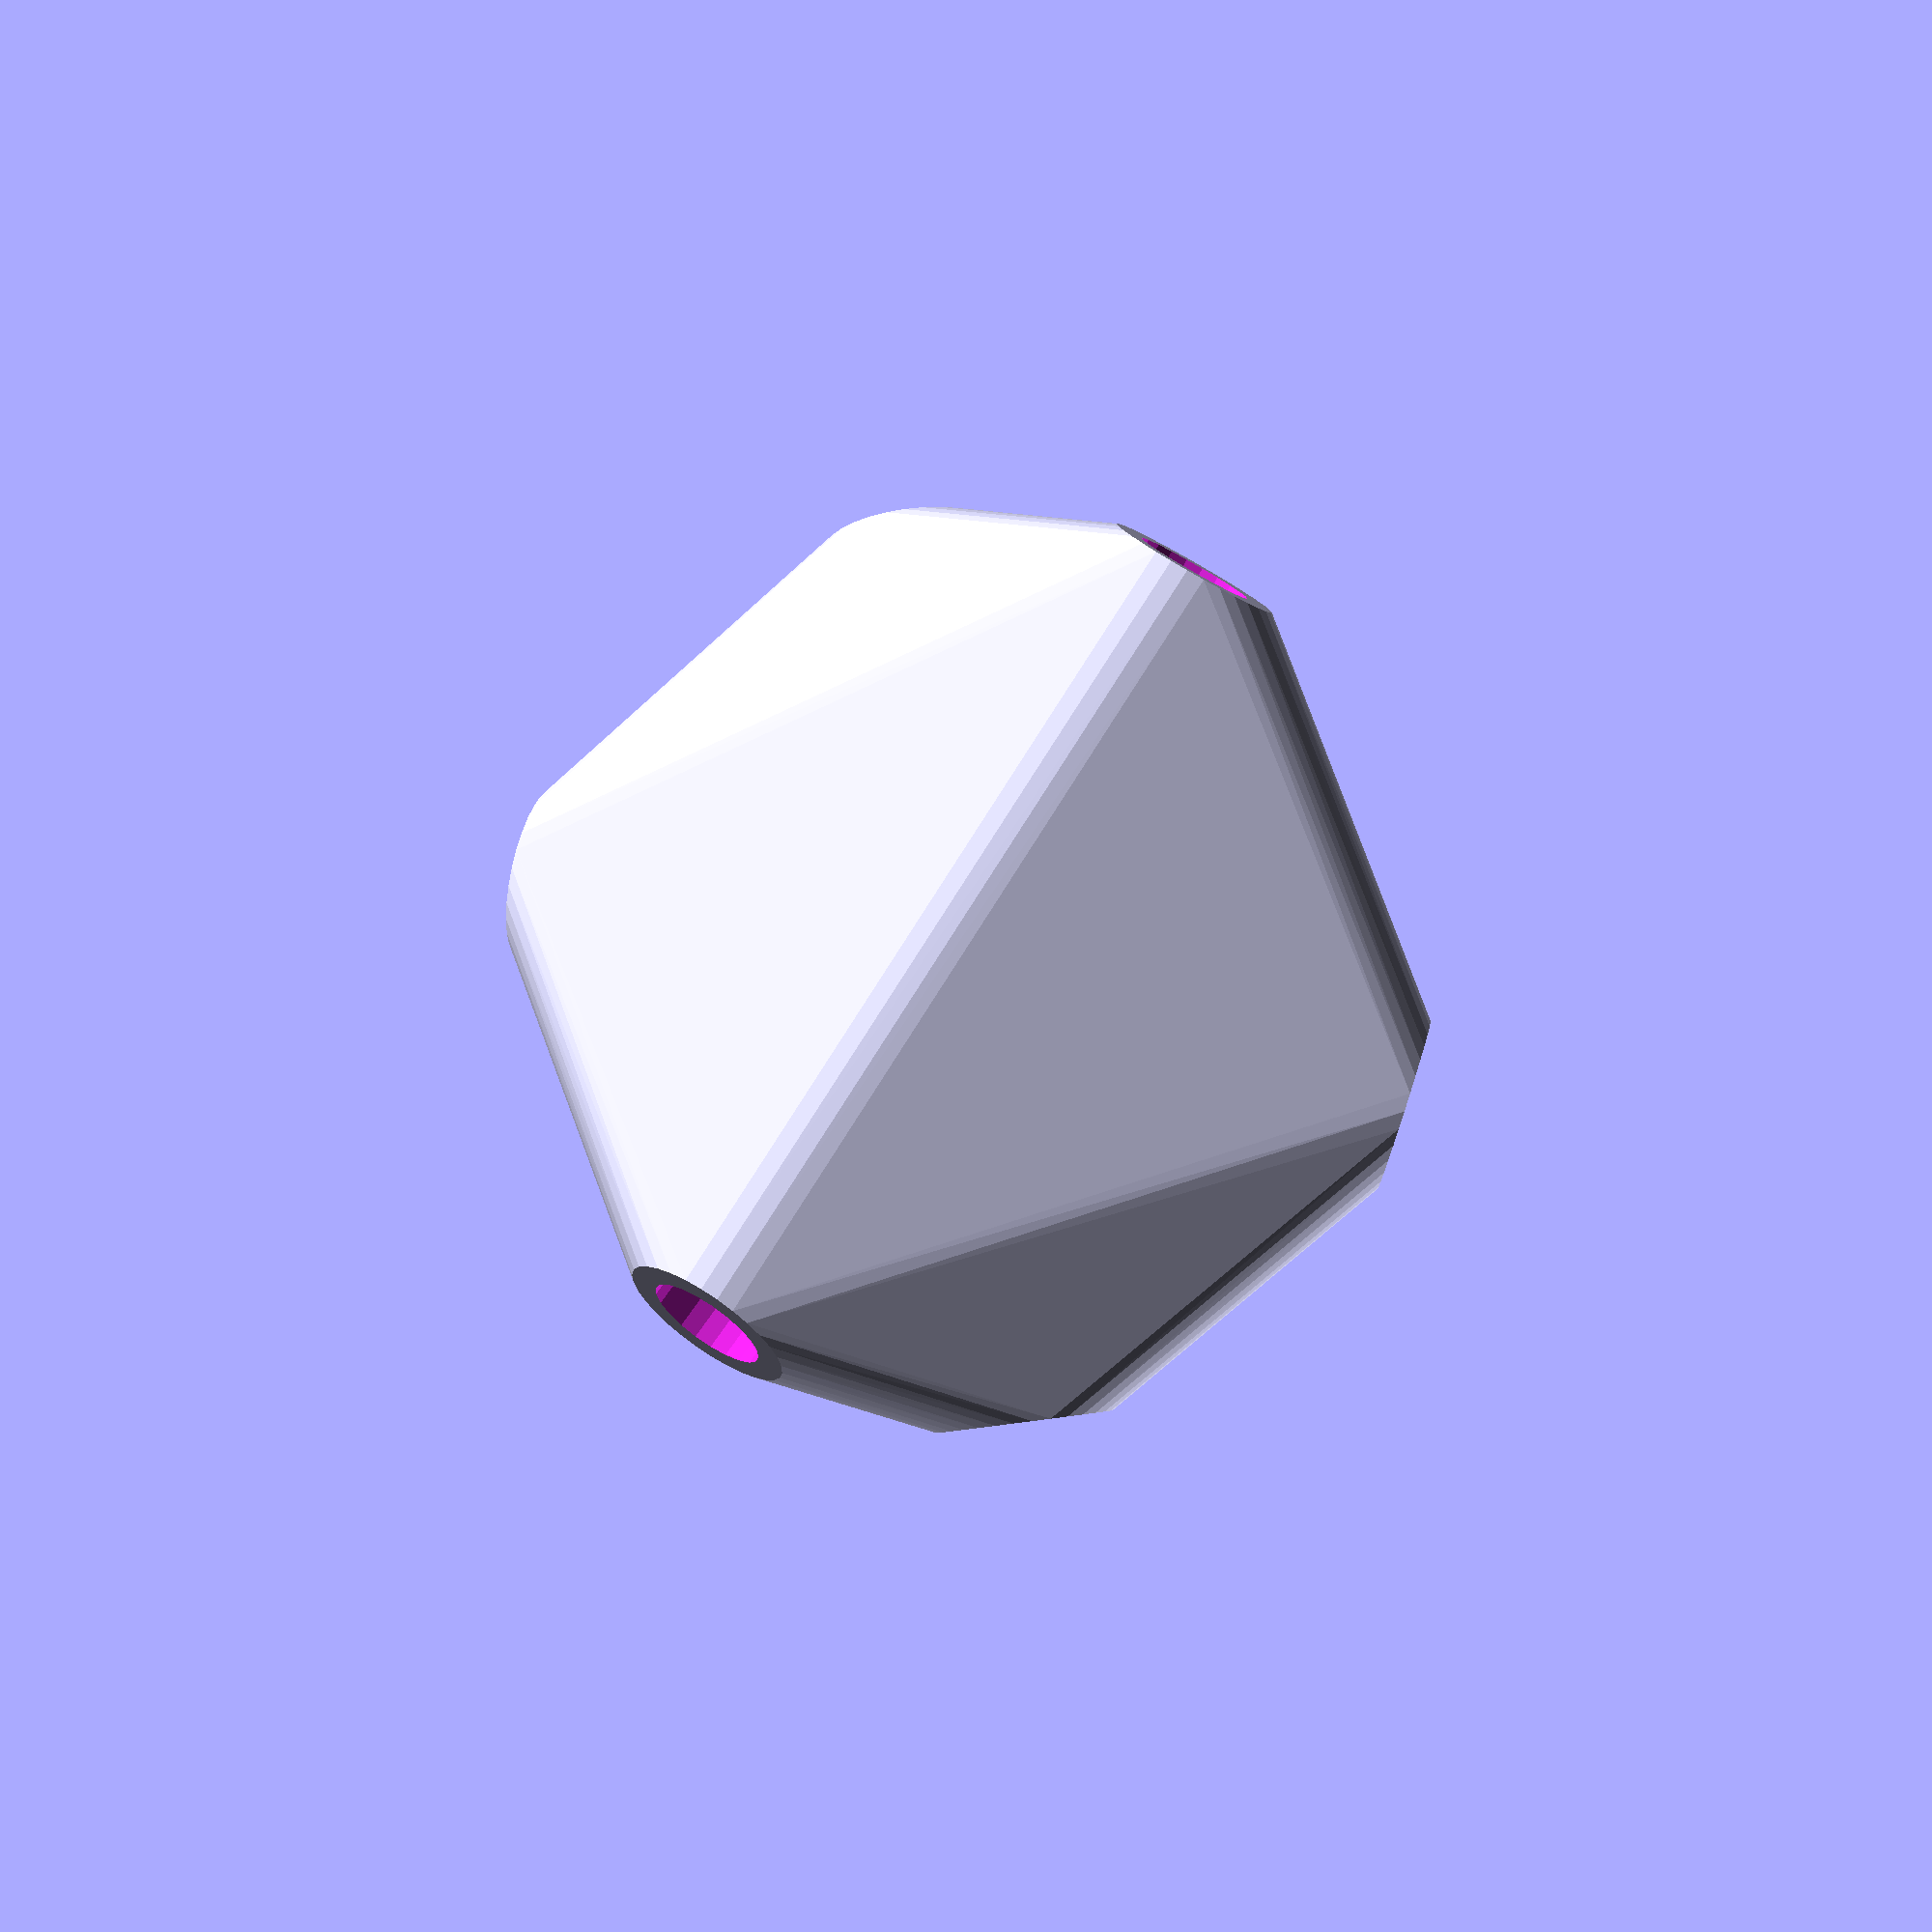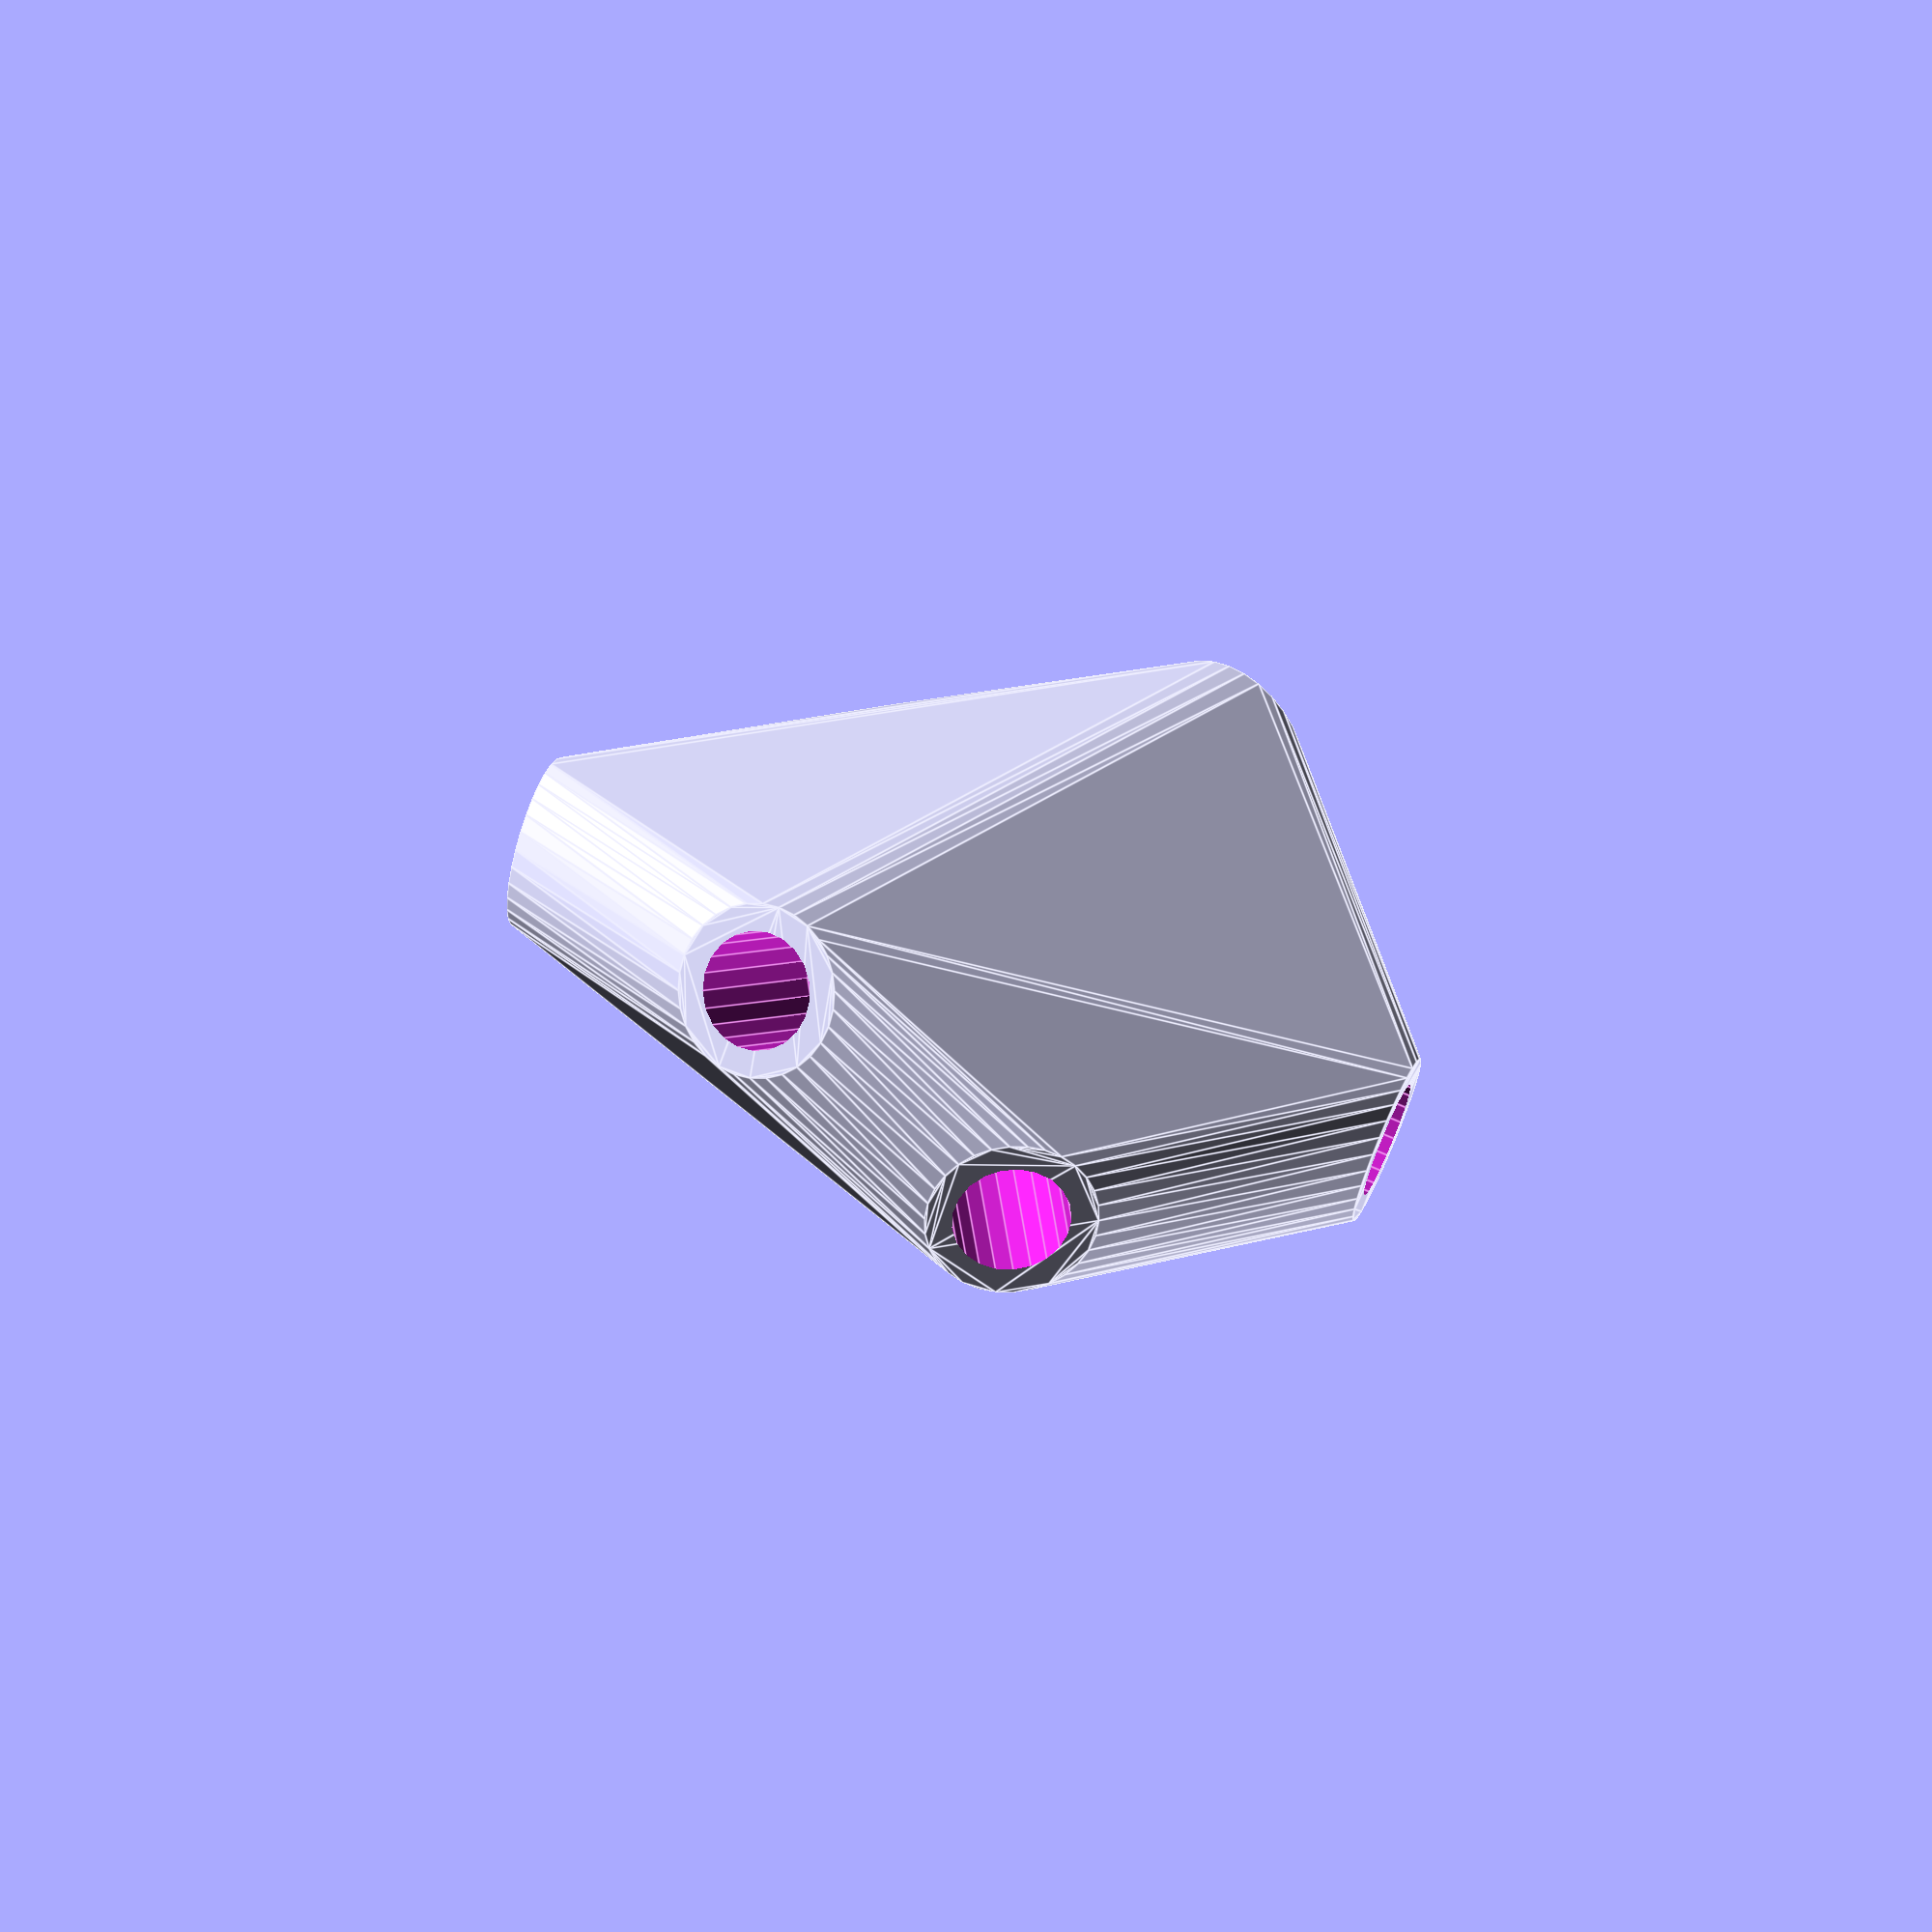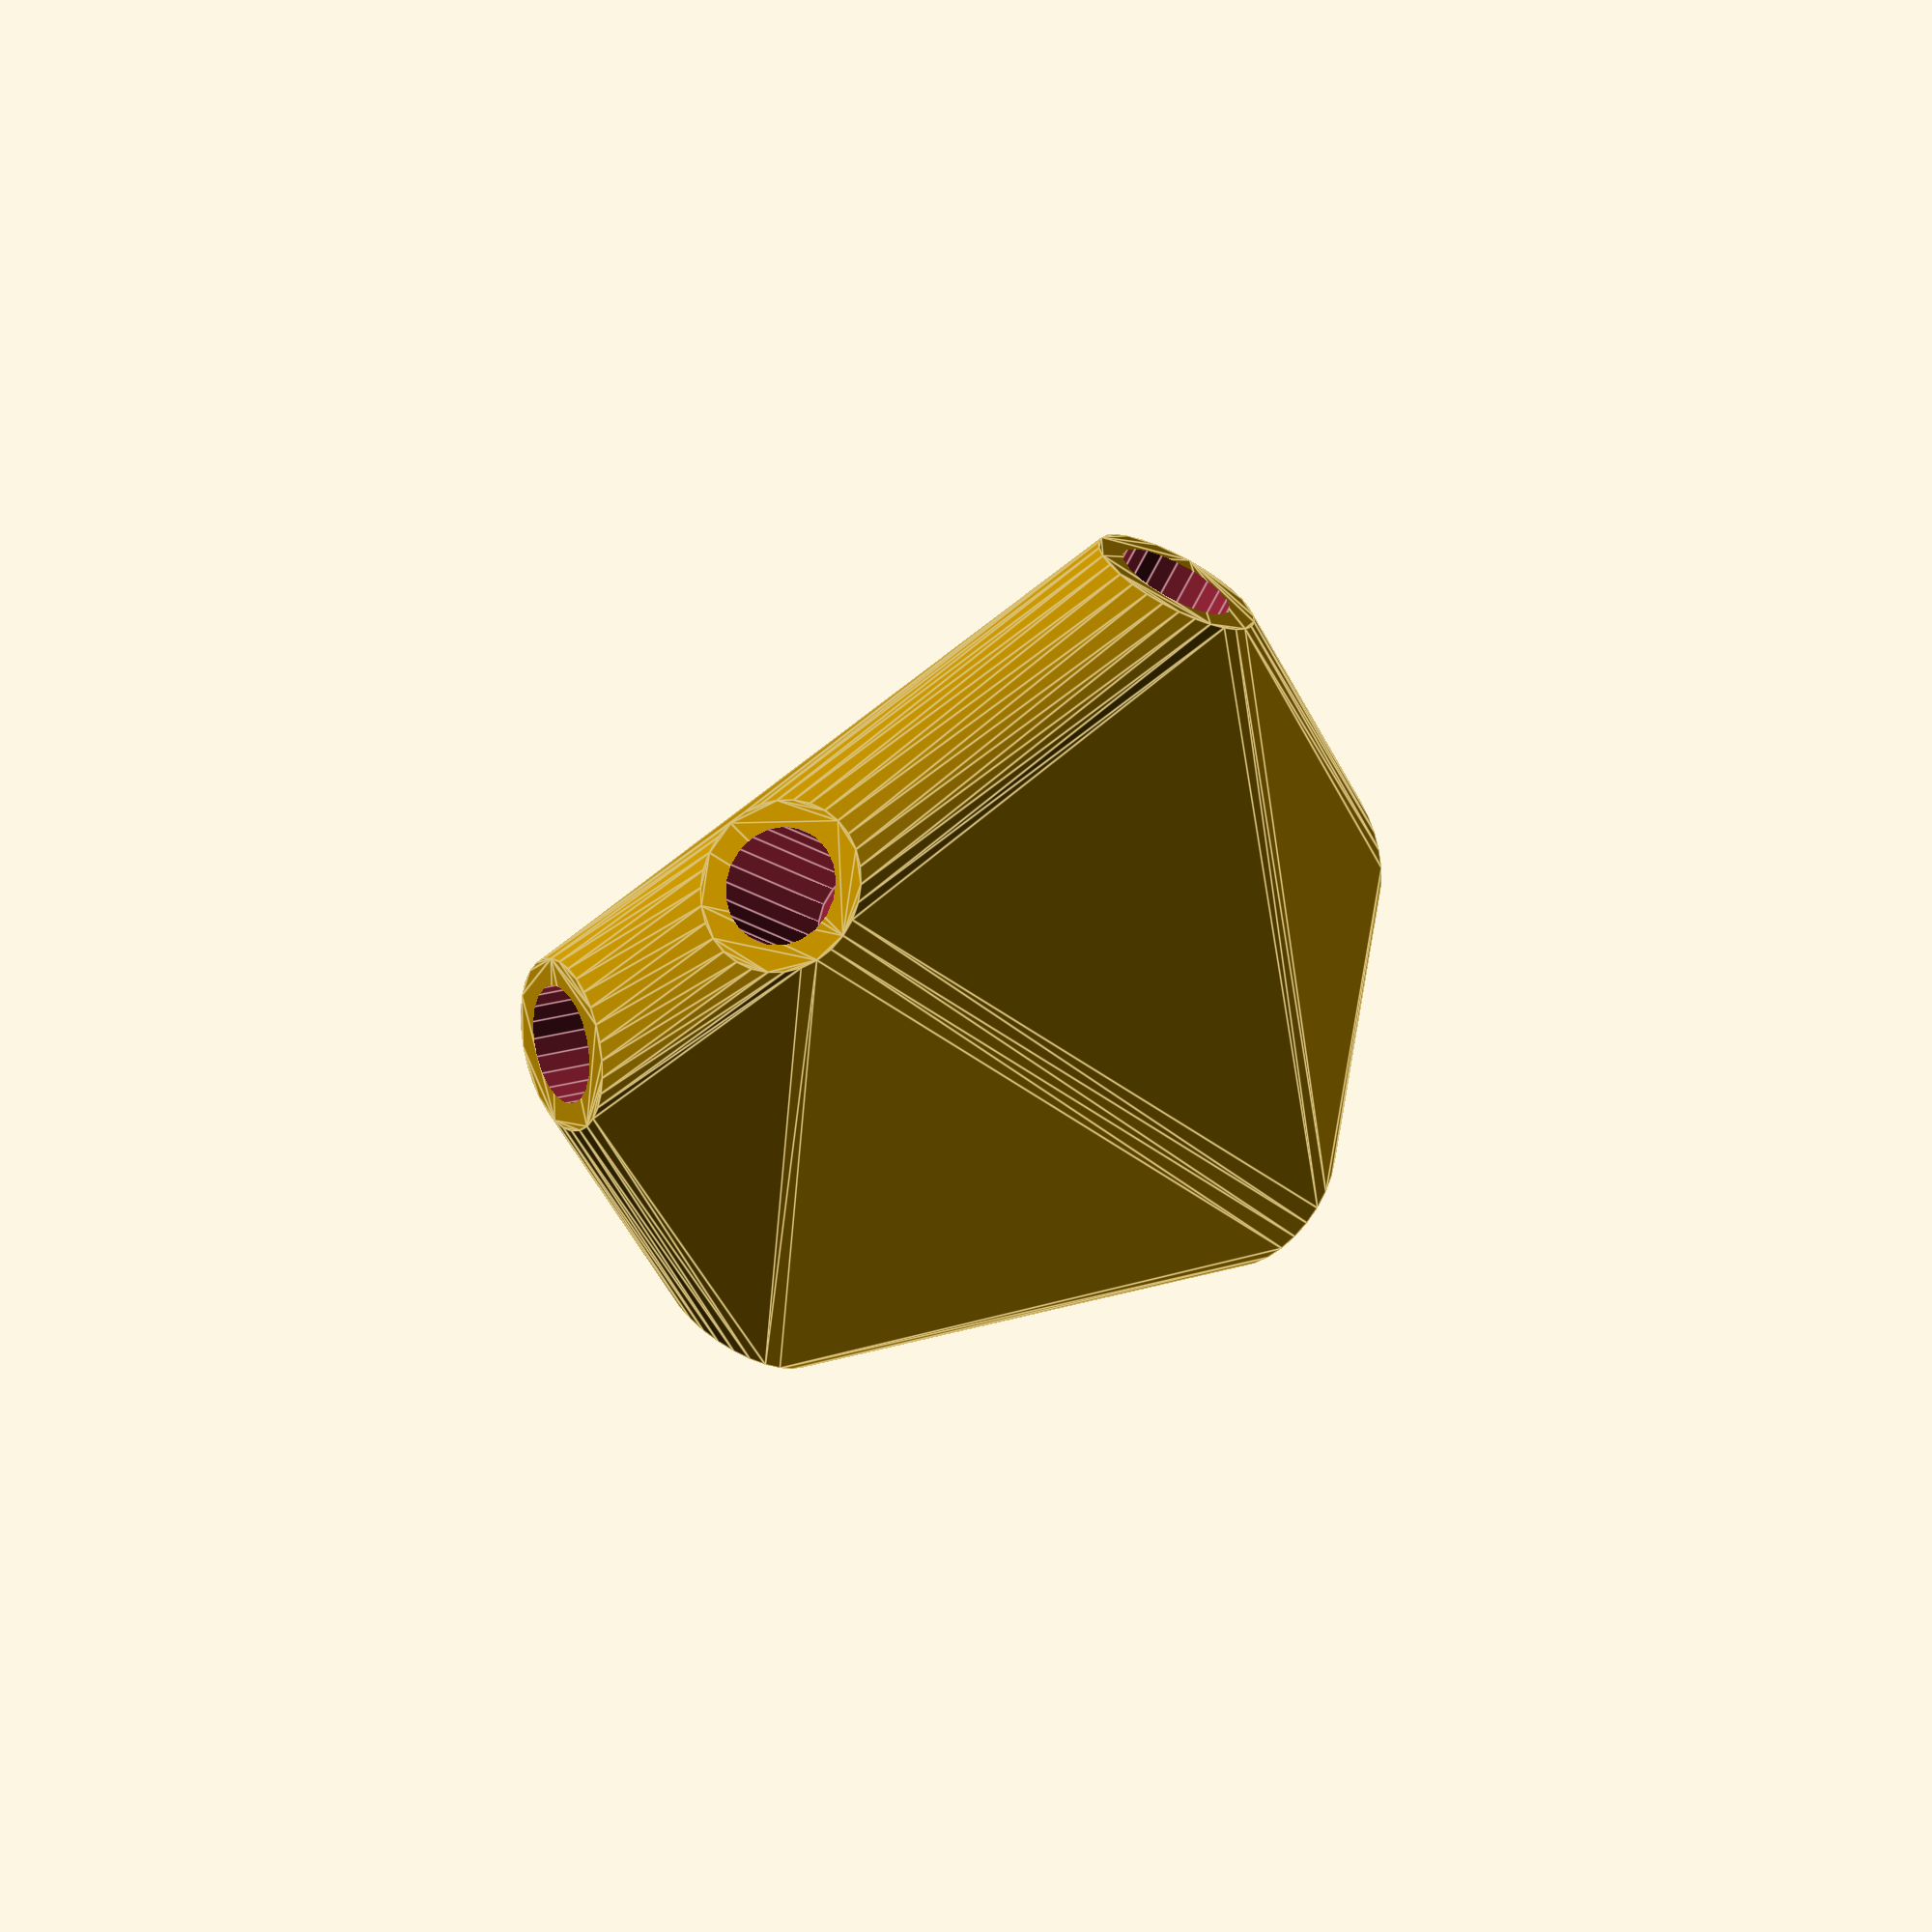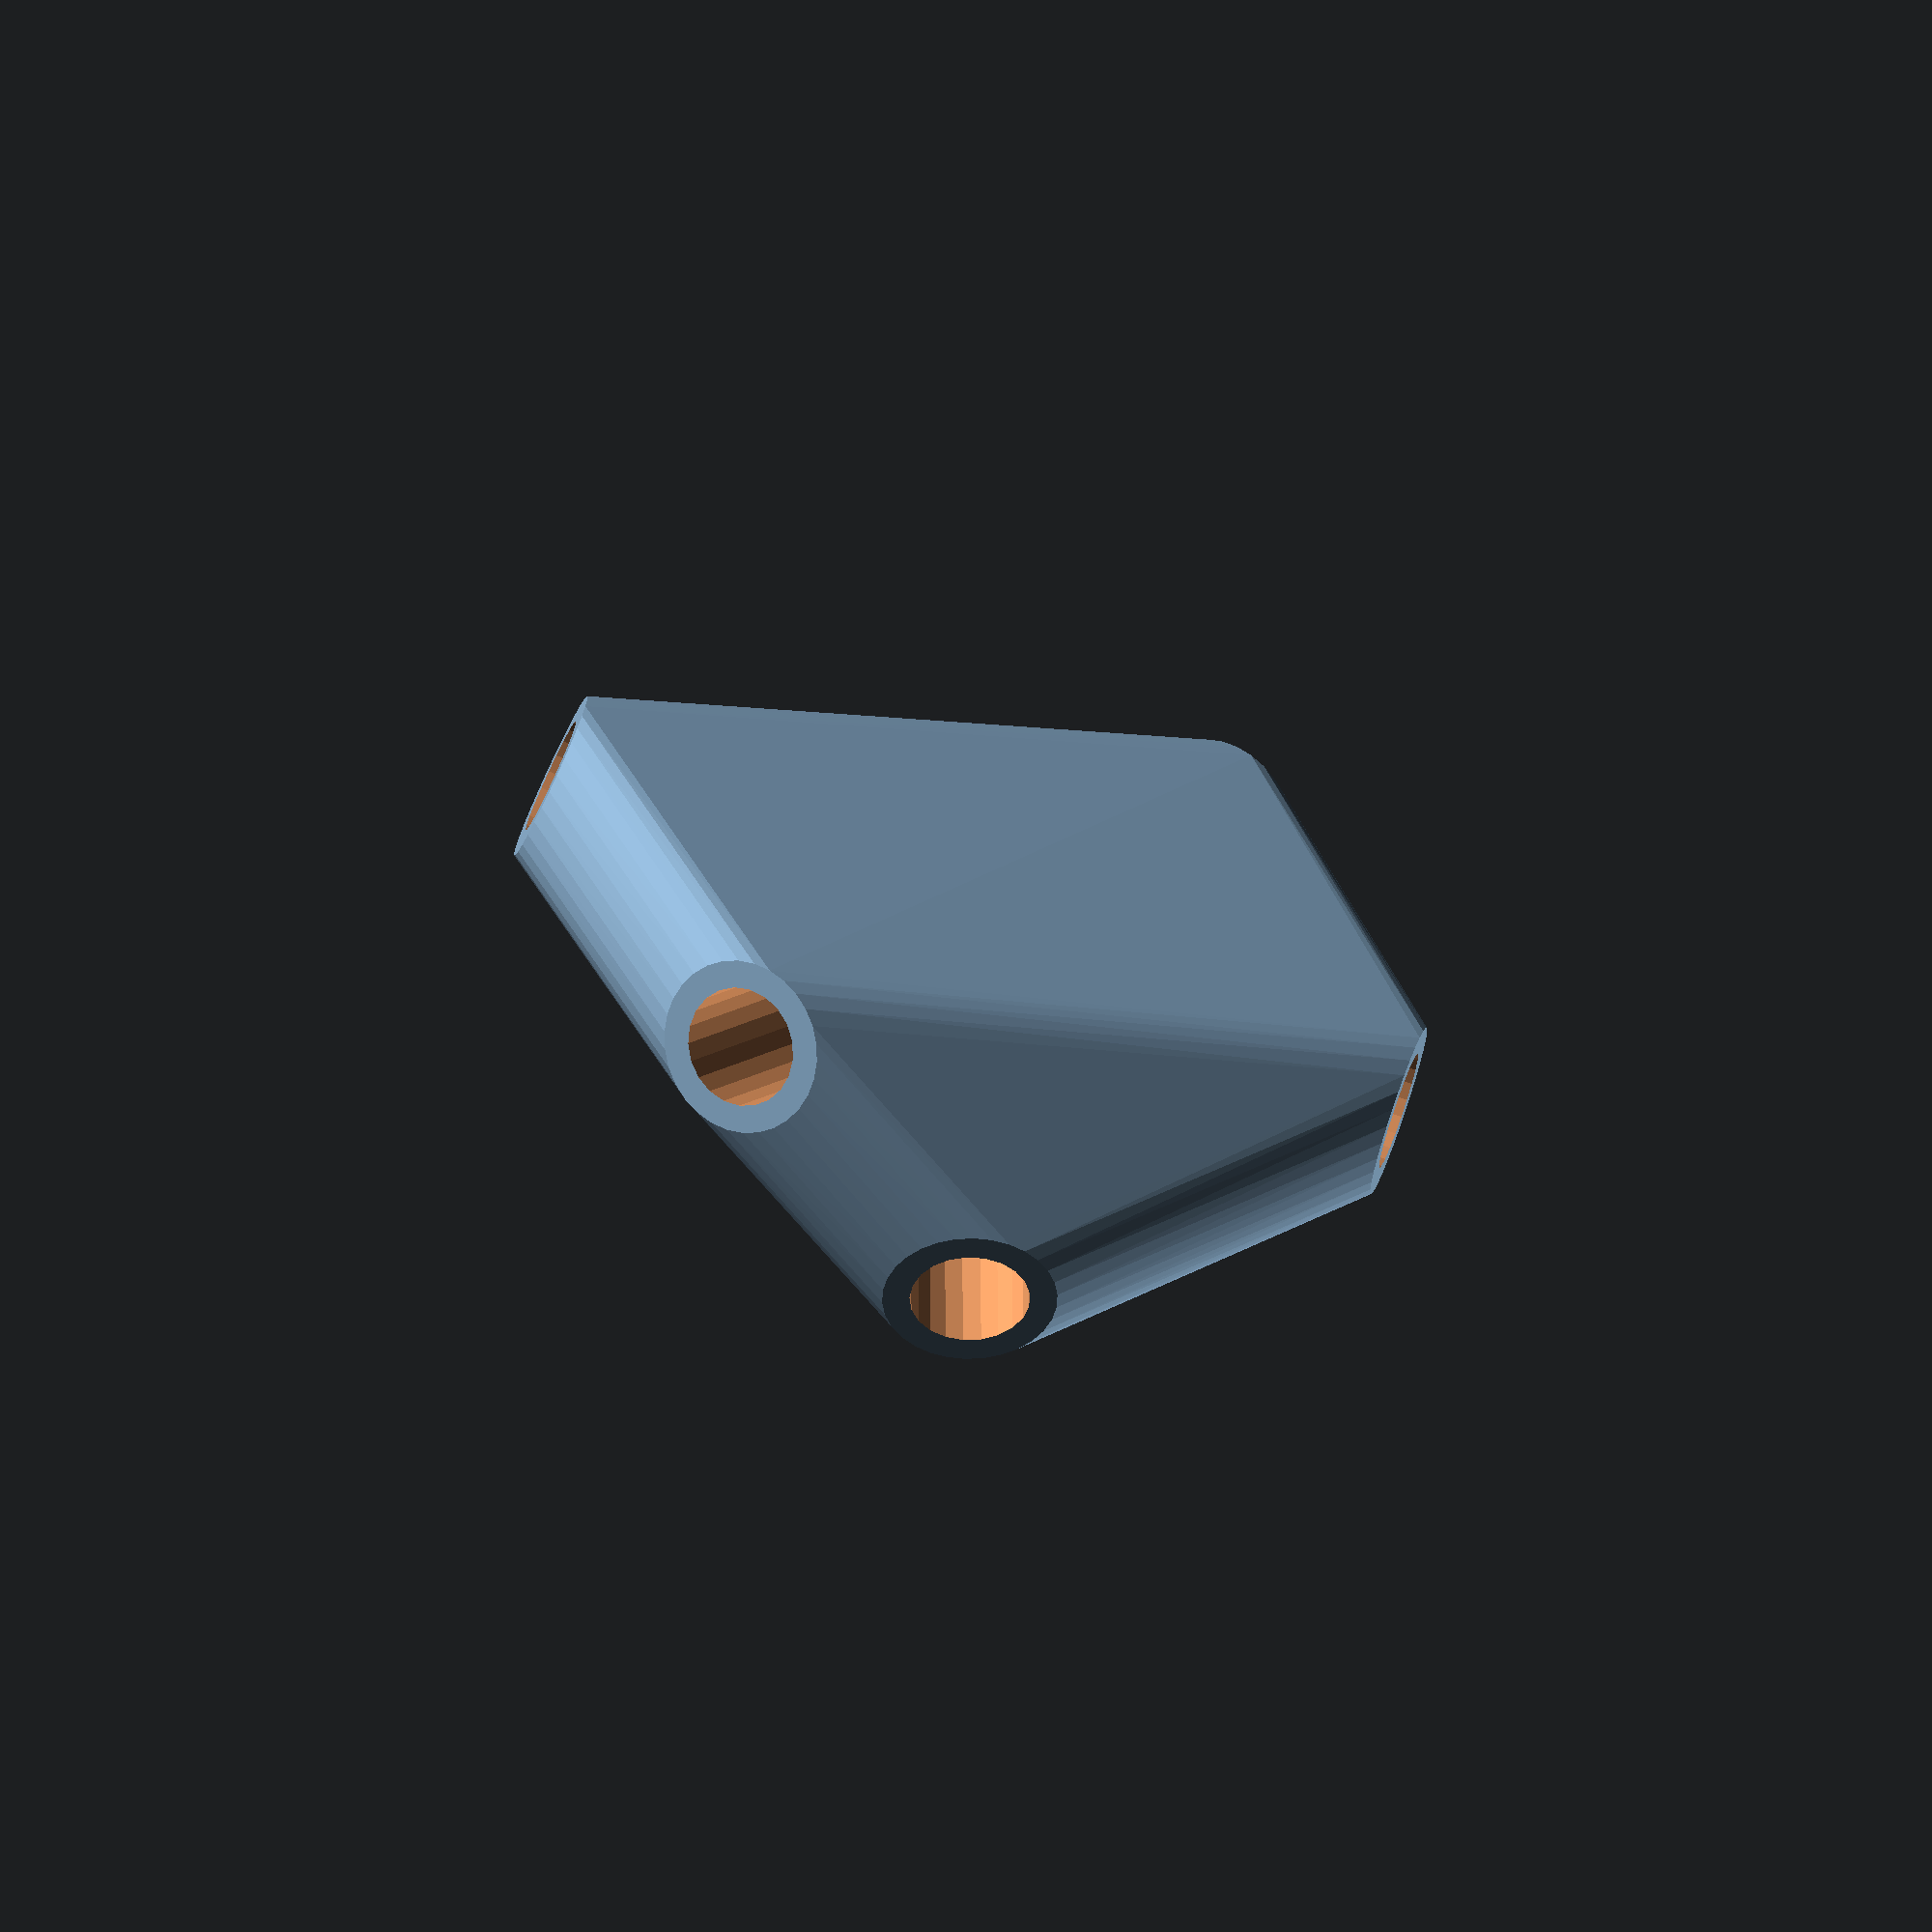
<openscad>


rotate(a = 0.0000000000, v = [0.0000000000, 0.0000000000, 0.0000000000]) {
	union() {
		difference() {
			intersection() {
				hull() {
					rotate(a = -0.0000000000, v = [0.4678855712, 0.8287698486, -0.0000000000]) {
						rotate(a = -90.0000000000, v = [-0.9849078305, 0.1730796503, 0.0000000000]) {
							cylinder(h = 50, r = 9.6000000000);
						}
					}
					rotate(a = -0.0000000000, v = [0.4678855712, 0.8287698486, -0.0000000000]) {
						rotate(a = -90.0000000000, v = [0.9394950268, -0.3425625413, 0.0000000000]) {
							cylinder(h = 50, r = 9.6000000000);
						}
					}
					rotate(a = -0.0000000000, v = [0.4678855712, 0.8287698486, -0.0000000000]) {
						rotate(a = -23.4572353918, v = [-0.3928173322, -0.0644195116, 0.0000000000]) {
							cylinder(h = 50, r = 9.6000000000);
						}
					}
					rotate(a = -0.0000000000, v = [0.4678855712, 0.8287698486, -0.0000000000]) {
						rotate(a = -49.9187613783, v = [0.7646624233, 0.0268100598, -0.0000000000]) {
							cylinder(h = 50, r = 9.6000000000);
						}
					}
					rotate(a = -0.0000000000, v = [0.4678855712, 0.8287698486, -0.0000000000]) {
						rotate(a = -126.4044302767, v = [-0.6434565909, 0.4834705513, 0.0000000000]) {
							cylinder(h = 50, r = 9.6000000000);
						}
					}
					rotate(a = -0.0000000000, v = [0.4678855712, 0.8287698486, -0.0000000000]) {
						rotate(a = -154.7319451792, v = [0.4137063750, -0.1051244006, 0.0000000000]) {
							cylinder(h = 50, r = 9.6000000000);
						}
					}
				}
				sphere(r = 60);
			}
			union() {
				rotate(a = -0.0000000000, v = [0.4678855712, 0.8287698486, -0.0000000000]) {
					rotate(a = -90.0000000000, v = [-0.9849078305, 0.1730796503, 0.0000000000]) {
						translate(v = [0, 0, 25]) {
							cylinder(h = 100, r = 6.6000000000);
						}
					}
				}
				rotate(a = -0.0000000000, v = [0.4678855712, 0.8287698486, -0.0000000000]) {
					rotate(a = -90.0000000000, v = [0.9394950268, -0.3425625413, 0.0000000000]) {
						translate(v = [0, 0, 25]) {
							cylinder(h = 100, r = 6.6000000000);
						}
					}
				}
				rotate(a = -0.0000000000, v = [0.4678855712, 0.8287698486, -0.0000000000]) {
					rotate(a = -23.4572353918, v = [-0.3928173322, -0.0644195116, 0.0000000000]) {
						translate(v = [0, 0, 25]) {
							cylinder(h = 100, r = 6.6000000000);
						}
					}
				}
				rotate(a = -0.0000000000, v = [0.4678855712, 0.8287698486, -0.0000000000]) {
					rotate(a = -49.9187613783, v = [0.7646624233, 0.0268100598, -0.0000000000]) {
						translate(v = [0, 0, 25]) {
							cylinder(h = 100, r = 6.6000000000);
						}
					}
				}
				rotate(a = -0.0000000000, v = [0.4678855712, 0.8287698486, -0.0000000000]) {
					rotate(a = -126.4044302767, v = [-0.6434565909, 0.4834705513, 0.0000000000]) {
						translate(v = [0, 0, 25]) {
							cylinder(h = 100, r = 6.6000000000);
						}
					}
				}
				rotate(a = -0.0000000000, v = [0.4678855712, 0.8287698486, -0.0000000000]) {
					rotate(a = -154.7319451792, v = [0.4137063750, -0.1051244006, 0.0000000000]) {
						translate(v = [0, 0, 25]) {
							cylinder(h = 100, r = 6.6000000000);
						}
					}
				}
			}
		}
	}
}
</openscad>
<views>
elev=277.7 azim=72.4 roll=82.7 proj=p view=solid
elev=22.6 azim=24.0 roll=259.7 proj=o view=edges
elev=56.5 azim=287.2 roll=173.8 proj=o view=edges
elev=118.4 azim=111.7 roll=228.7 proj=o view=solid
</views>
